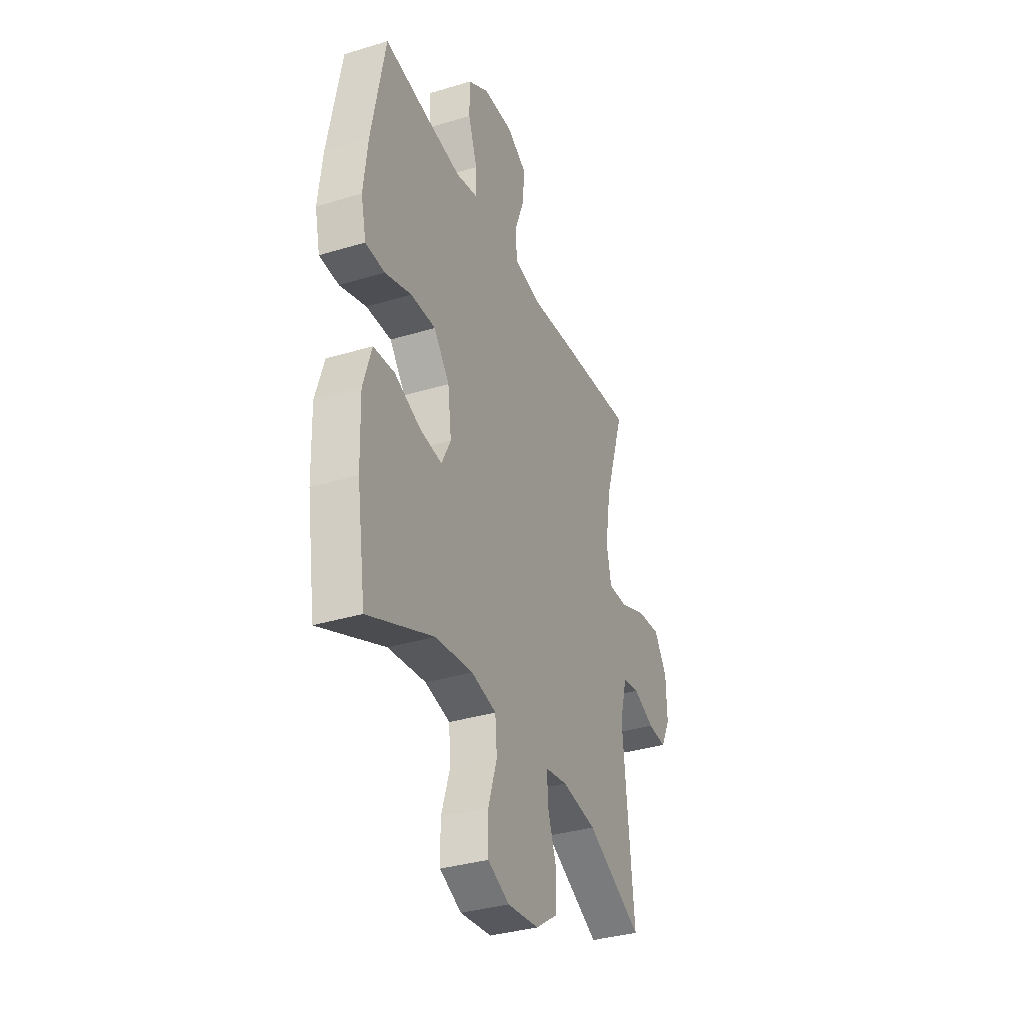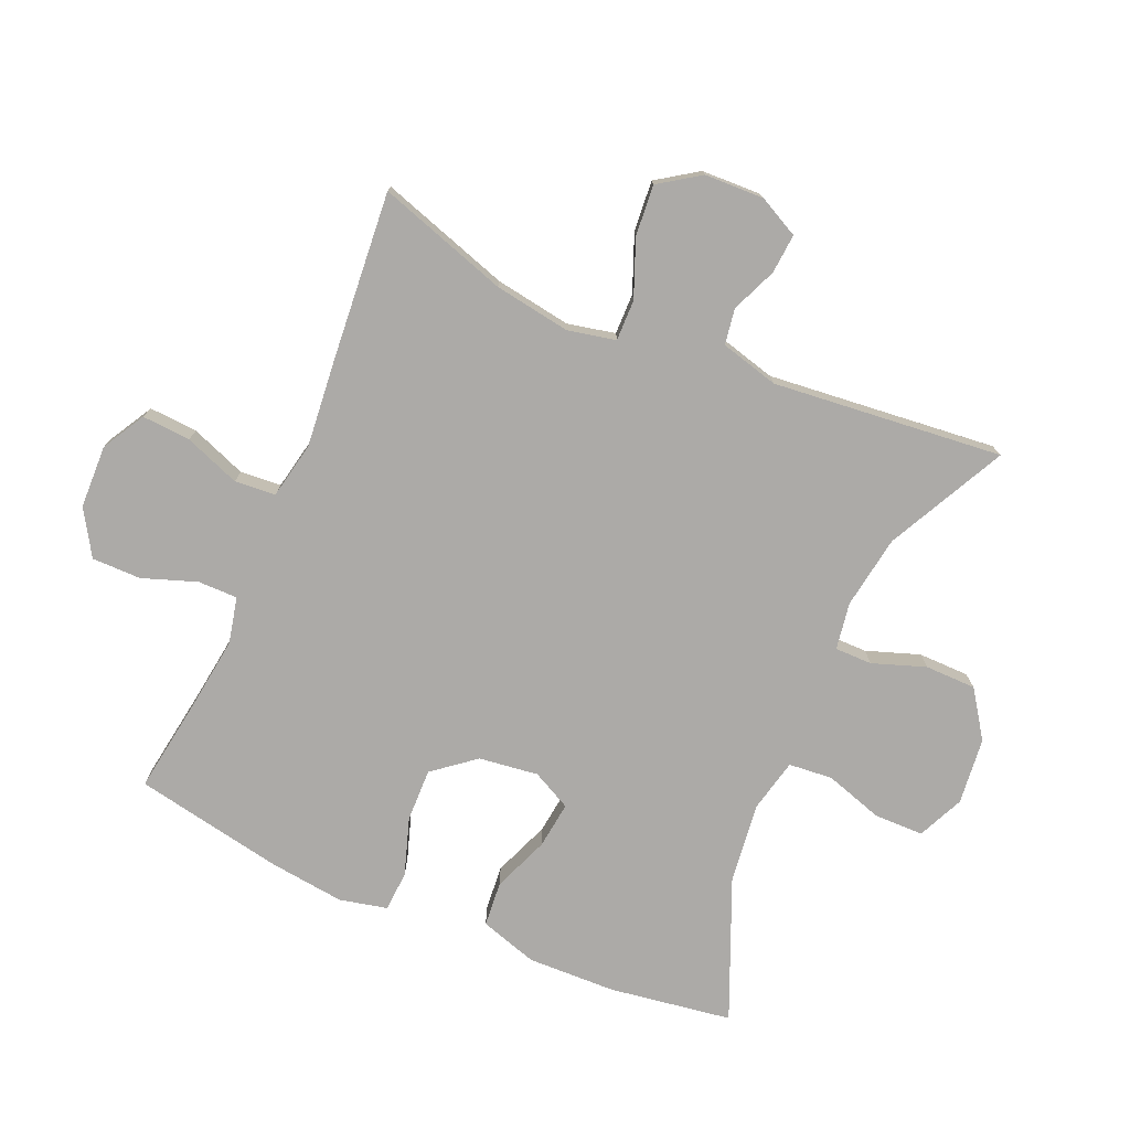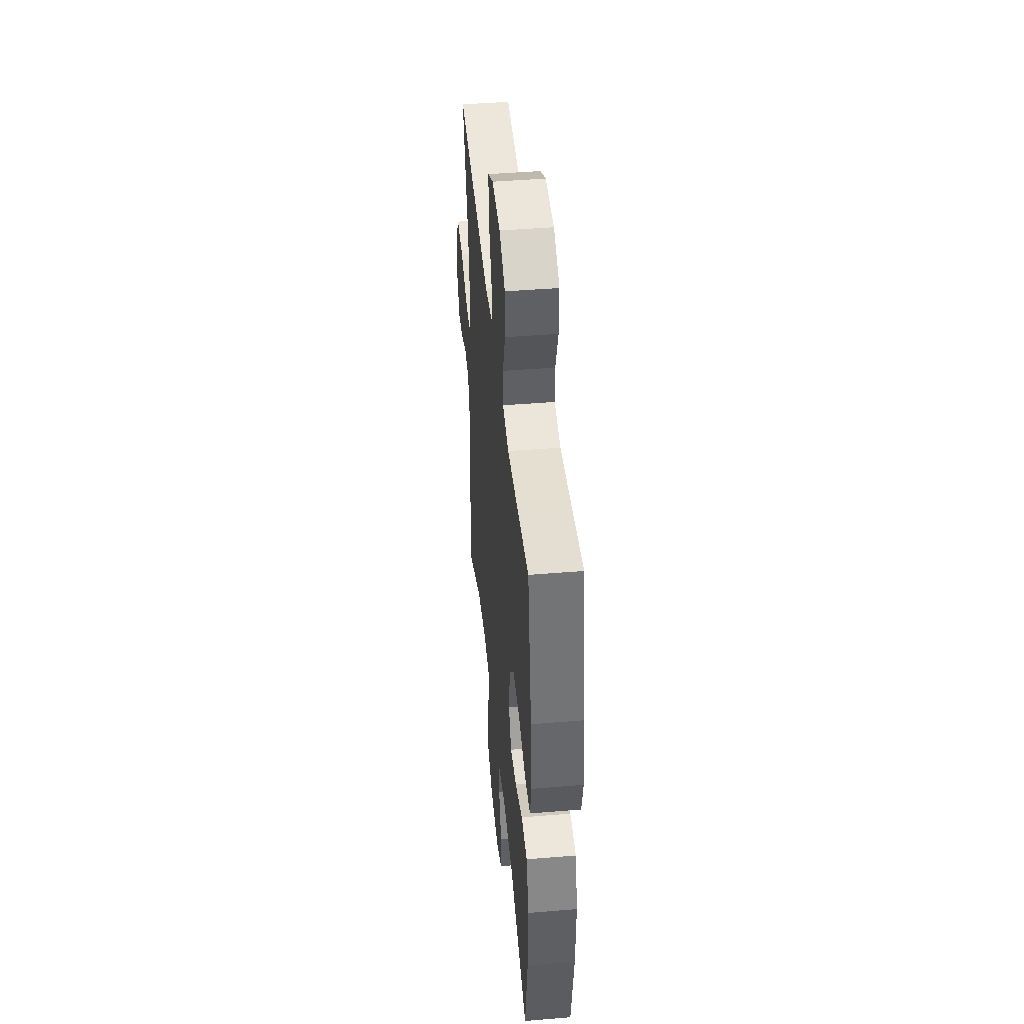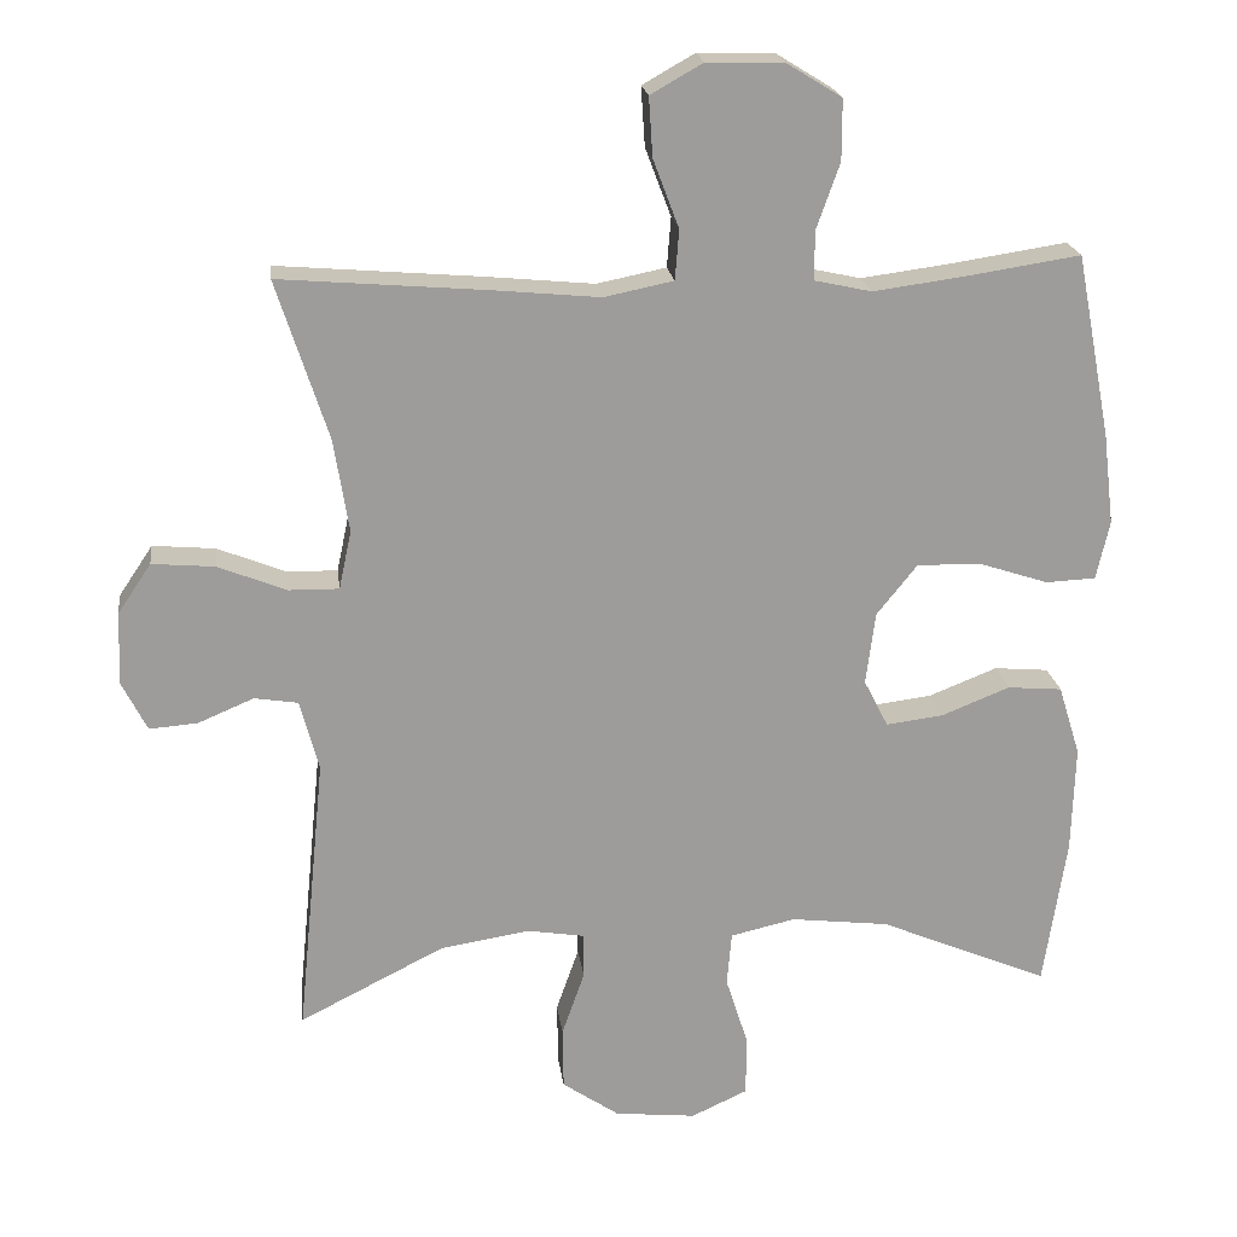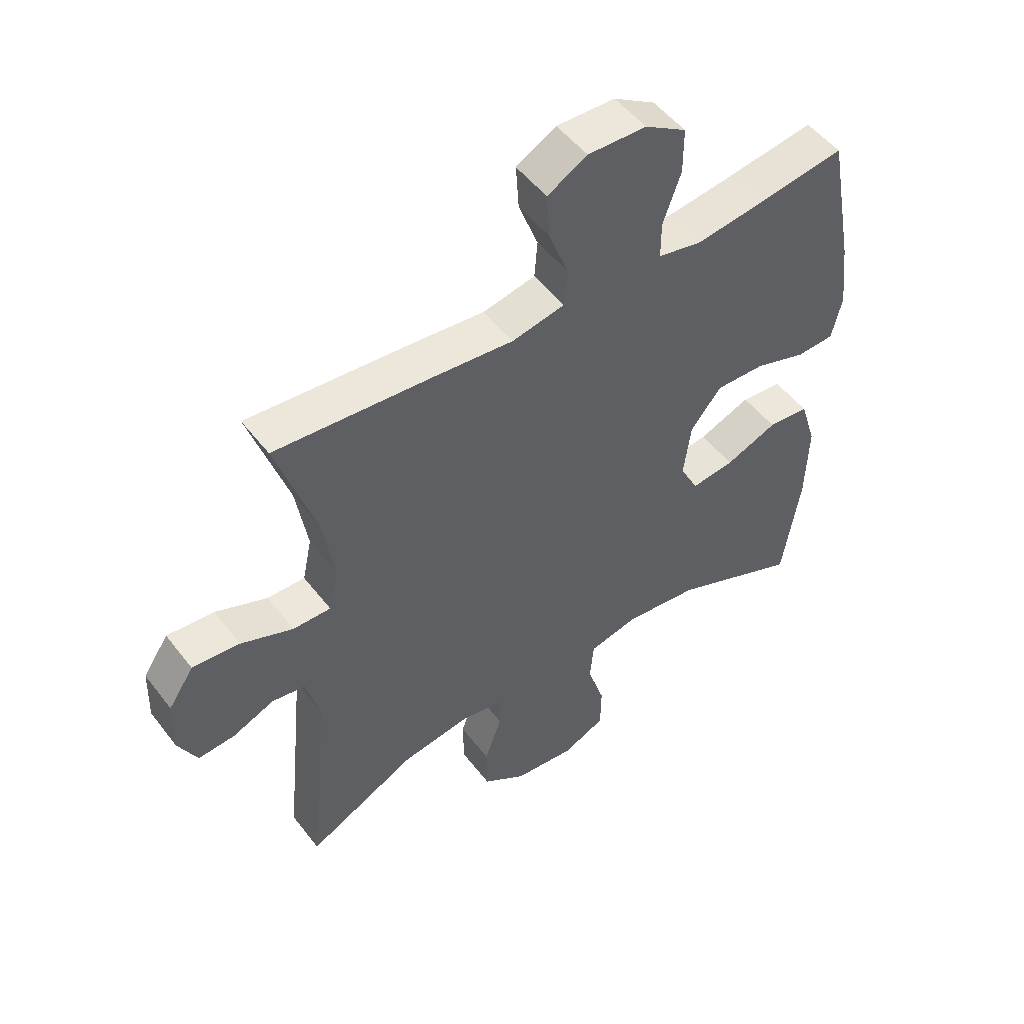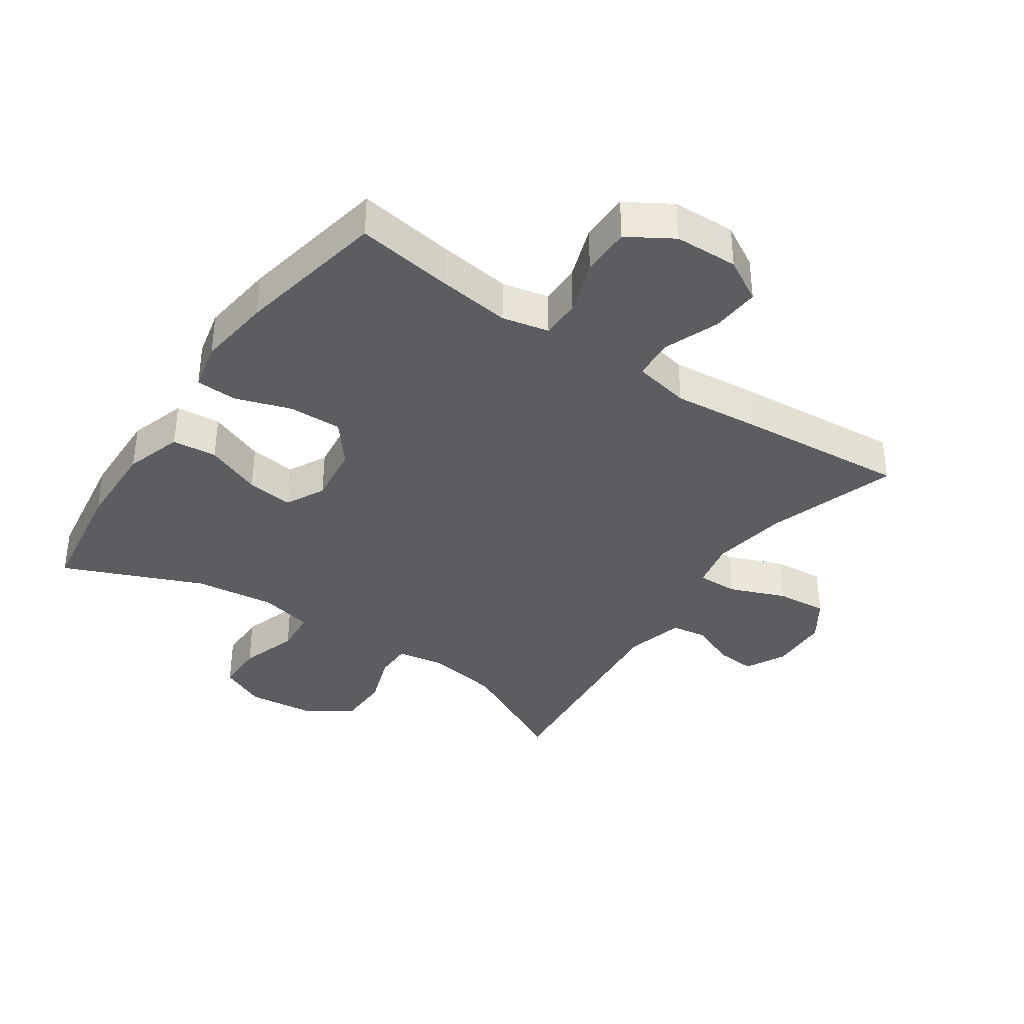
<metadata>
{"format":"obj","ext":"obj","renderer":"f3d","projection":"perspective","resolution":1024,"background":"white","views":[{"elev":-34.8,"azim":-67.9,"up":"+Z"},{"elev":-76.1,"azim":66.7,"up":"+Y"},{"elev":45.1,"azim":-95.5,"up":"+Z"},{"elev":20.3,"azim":172.8,"up":"+Z"},{"elev":50.9,"azim":143.8,"up":"+Z"},{"elev":-36.9,"azim":-34.4,"up":"+Y"}]}
</metadata>
<code>
v -0.5 0.07 -0.5
v -0.529 0.07 -0.308
v -0.533 0.07 -0.17
v -0.505 0.07 -0.08
v -0.435 0.07 -0.074
v -0.347 0.07 -0.109
v -0.274 0.07 -0.118
v -0.243 0.07 -0.057
v -0.255 0.07 0.036
v -0.307 0.07 0.101
v -0.39 0.07 0.099
v -0.478 0.07 0.07
v -0.542 0.07 0.073
v -0.559 0.07 0.148
v -0.545 0.07 0.265
v -0.5 0.07 0.5
v -0.349 0.07 0.477
v -0.236 0.07 0.462
v -0.163 0.07 0.478
v -0.163 0.07 0.54
v -0.193 0.07 0.625
v -0.193 0.07 0.702
v -0.123 0.07 0.745
v -0.024 0.07 0.748
v 0.043 0.07 0.71
v 0.038 0.07 0.634
v 0.005 0.07 0.547
v 0.01 0.07 0.483
v 0.099 0.07 0.465
v 0.234 0.07 0.478
v 0.5 0.07 0.5
v 0.434 0.07 0.296
v 0.415 0.07 0.177
v 0.431 0.07 0.102
v 0.495 0.07 0.103
v 0.583 0.07 0.138
v 0.663 0.07 0.145
v 0.706 0.07 0.081
v 0.709 0.07 -0.012
v 0.677 0.07 -0.075
v 0.615 0.07 -0.07
v 0.544 0.07 -0.04
v 0.488 0.07 -0.049
v 0.464 0.07 -0.14
v 0.5 0.07 -0.5
v 0.314 0.07 -0.406
v 0.199 0.07 -0.388
v 0.126 0.07 -0.4
v 0.126 0.07 -0.458
v 0.155 0.07 -0.541
v 0.154 0.07 -0.621
v 0.081 0.07 -0.671
v -0.023 0.07 -0.682
v -0.095 0.07 -0.649
v -0.096 0.07 -0.572
v -0.067 0.07 -0.481
v -0.073 0.07 -0.412
v -0.156 0.07 -0.393
v -0.282 0.07 -0.408
v -0.5 0 -0.5
v -0.529 0 -0.308
v -0.533 0 -0.17
v -0.505 0 -0.08
v -0.435 0 -0.074
v -0.347 0 -0.109
v -0.274 0 -0.118
v -0.243 0 -0.057
v -0.255 0 0.036
v -0.307 0 0.101
v -0.39 0 0.099
v -0.478 0 0.07
v -0.542 0 0.073
v -0.559 0 0.148
v -0.545 0 0.265
v -0.5 0 0.5
v -0.349 0 0.477
v -0.236 0 0.462
v -0.163 0 0.478
v -0.163 0 0.54
v -0.193 0 0.625
v -0.193 0 0.702
v -0.123 0 0.745
v -0.024 0 0.748
v 0.043 0 0.71
v 0.038 0 0.634
v 0.005 0 0.547
v 0.01 0 0.483
v 0.099 0 0.465
v 0.234 0 0.478
v 0.5 0 0.5
v 0.434 0 0.296
v 0.415 0 0.177
v 0.431 0 0.102
v 0.495 0 0.103
v 0.583 0 0.138
v 0.663 0 0.145
v 0.706 0 0.081
v 0.709 0 -0.012
v 0.677 0 -0.075
v 0.615 0 -0.07
v 0.544 0 -0.04
v 0.488 0 -0.049
v 0.464 0 -0.14
v 0.5 0 -0.5
v 0.314 0 -0.406
v 0.199 0 -0.388
v 0.126 0 -0.4
v 0.126 0 -0.458
v 0.155 0 -0.541
v 0.154 0 -0.621
v 0.081 0 -0.671
v -0.023 0 -0.682
v -0.095 0 -0.649
v -0.096 0 -0.572
v -0.067 0 -0.481
v -0.073 0 -0.412
v -0.156 0 -0.393
v -0.282 0 -0.408
f 53 54 55 56
f 53 56 57
f 52 53 57
f 49 50 51 52
f 48 49 52 57
f 47 48 57 58
f 44 45 46
f 43 44 46 47
f 39 40 41 42
f 39 42 43
f 38 39 43
f 35 36 37 38
f 34 35 38 43
f 29 30 31 32
f 28 29 32 33
f 24 25 26 27
f 24 27 28
f 23 24 28
f 20 21 22 23
f 19 20 23 28
f 18 19 28 33
f 14 15 16 17
f 11 12 13 14
f 10 11 14 17
f 9 10 17 18
f 3 4 5 6
f 3 6 7
f 59 1 2 3
f 58 59 3 7
f 34 43 47 58
f 8 9 18 33
f 33 34 58
f 7 8 33 58
f 115 114 113 112
f 116 115 112
f 116 112 111
f 111 110 109 108
f 116 111 108 107
f 117 116 107 106
f 105 104 103
f 106 105 103 102
f 101 100 99 98
f 102 101 98
f 102 98 97
f 97 96 95 94
f 102 97 94 93
f 91 90 89 88
f 92 91 88 87
f 86 85 84 83
f 87 86 83
f 87 83 82
f 82 81 80 79
f 87 82 79 78
f 92 87 78 77
f 76 75 74 73
f 73 72 71 70
f 76 73 70 69
f 77 76 69 68
f 65 64 63 62
f 66 65 62
f 62 61 60 118
f 66 62 118 117
f 117 106 102 93
f 92 77 68 67
f 117 93 92
f 117 92 67 66
f 1 60 61 2
f 2 61 62 3
f 3 62 63 4
f 4 63 64 5
f 5 64 65 6
f 6 65 66 7
f 7 66 67 8
f 8 67 68 9
f 9 68 69 10
f 10 69 70 11
f 11 70 71 12
f 12 71 72 13
f 13 72 73 14
f 14 73 74 15
f 15 74 75 16
f 16 75 76 17
f 17 76 77 18
f 18 77 78 19
f 19 78 79 20
f 20 79 80 21
f 21 80 81 22
f 22 81 82 23
f 23 82 83 24
f 24 83 84 25
f 25 84 85 26
f 26 85 86 27
f 27 86 87 28
f 28 87 88 29
f 29 88 89 30
f 30 89 90 31
f 31 90 91 32
f 32 91 92 33
f 33 92 93 34
f 34 93 94 35
f 35 94 95 36
f 36 95 96 37
f 37 96 97 38
f 38 97 98 39
f 39 98 99 40
f 40 99 100 41
f 41 100 101 42
f 42 101 102 43
f 43 102 103 44
f 44 103 104 45
f 45 104 105 46
f 46 105 106 47
f 47 106 107 48
f 48 107 108 49
f 49 108 109 50
f 50 109 110 51
f 51 110 111 52
f 52 111 112 53
f 53 112 113 54
f 54 113 114 55
f 55 114 115 56
f 56 115 116 57
f 57 116 117 58
f 58 117 118 59
f 59 118 60 1

</code>
